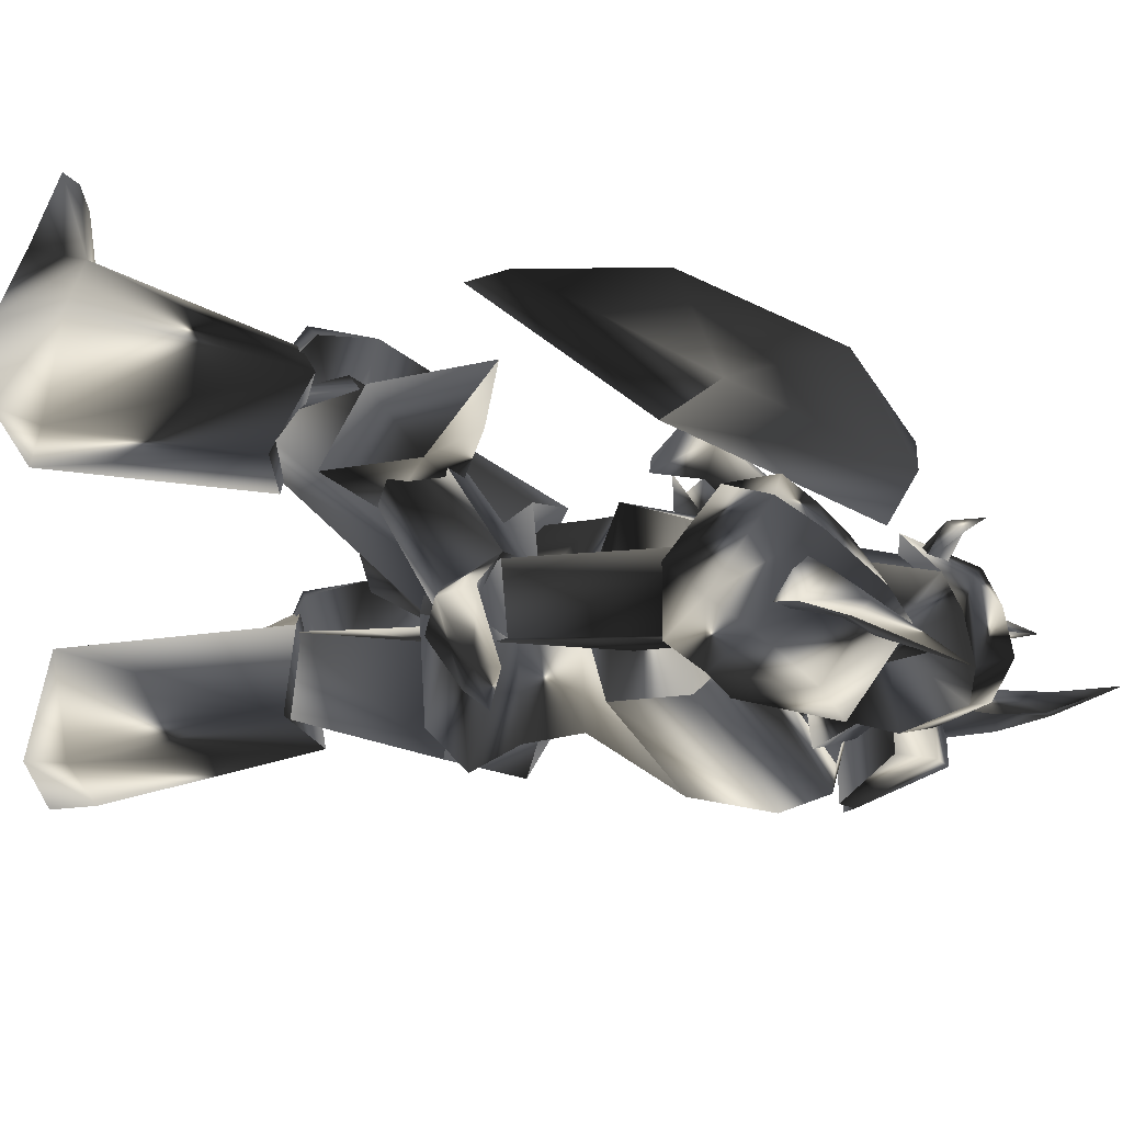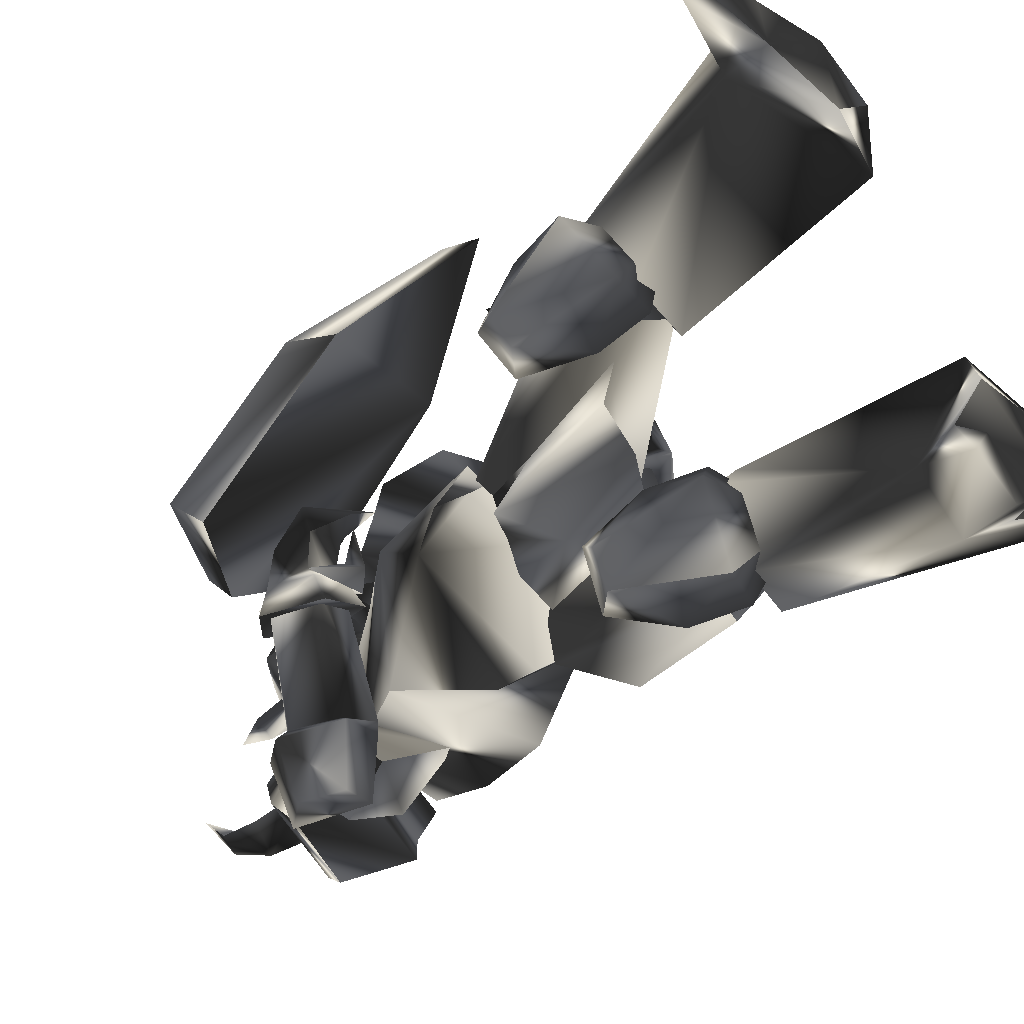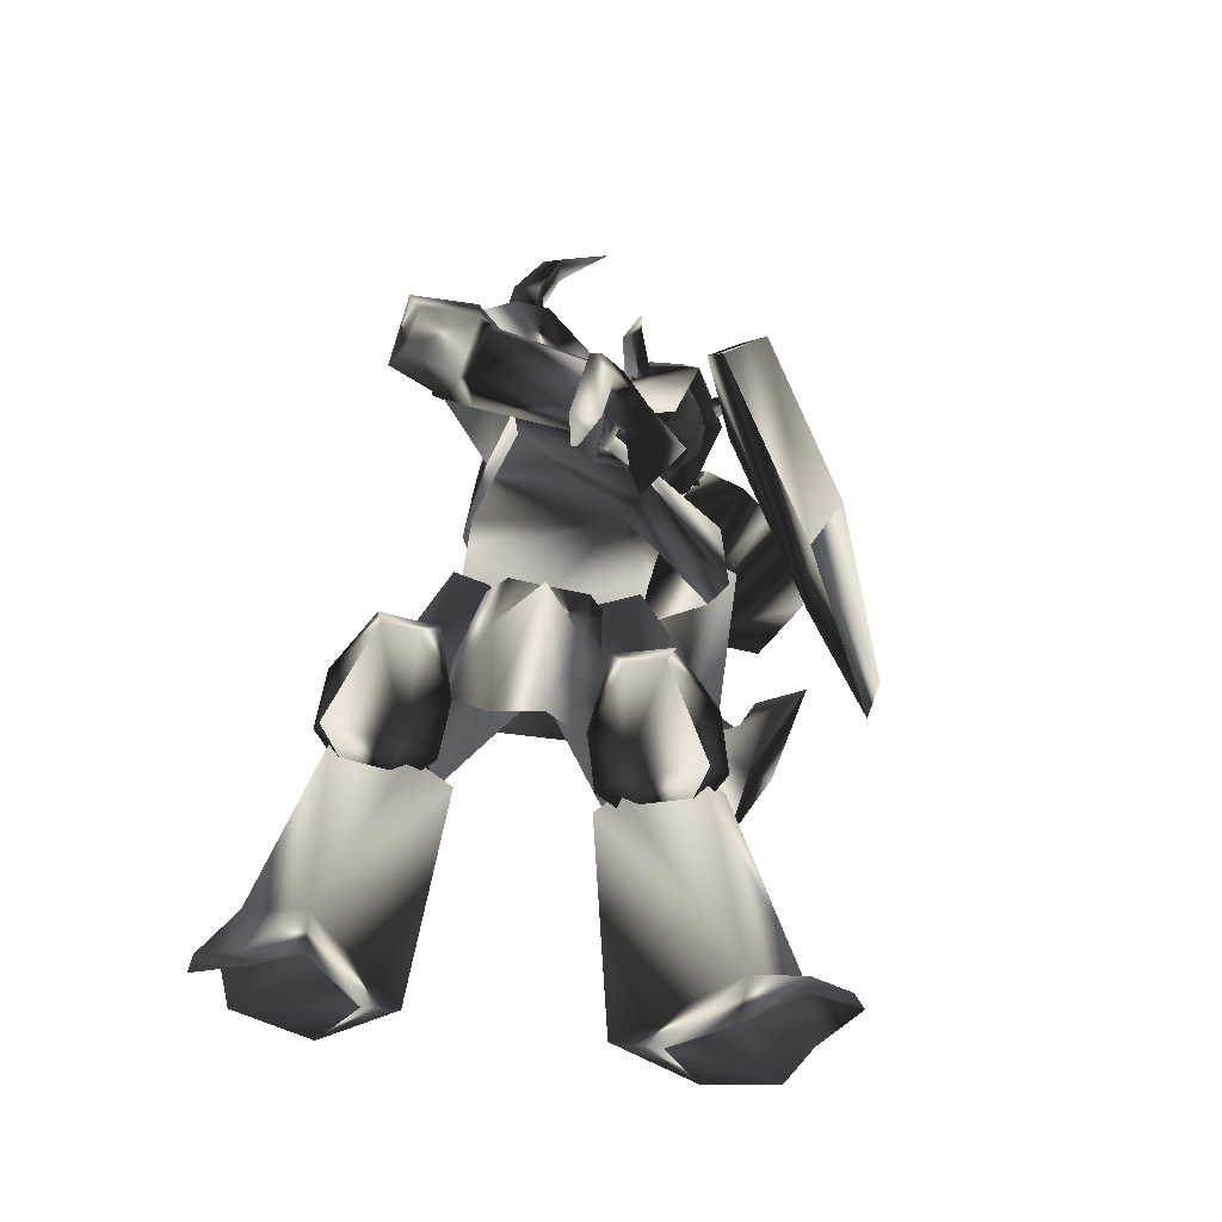
<metadata>
{"format":"obj","ext":"obj","renderer":"f3d","projection":"perspective","resolution":1024,"background":"white","views":[{"elev":69.4,"azim":-76.6,"up":"+Y"},{"elev":-56.3,"azim":140.7,"up":"+Y"},{"elev":-34.7,"azim":52.9,"up":"+Z"}]}
</metadata>
<code>
o Models/knight/frames/knight_death_fallforward_0
v 3.942 8.715 23.48
v 4.616 10.29 20.88
v 4.841 7.294 20.44
v 1.919 12.03 21.75
v 2.931 10.93 18.49
v -2.126 8.557 19.57
v -2.014 9.189 21.96
v -0.4404 5.4 21.09
v -0.8899 7.136 23.05
v 3.268 6.978 16.53
v 4.167 6.031 18.05
v 4.953 7.452 16.53
v -3.362 3.979 15.88
v 0.3462 2.558 15.22
v 5.066 8.557 16.96
v 4.392 8.399 16.09
v 2.706 9.031 16.31
v -3.362 7.926 14.14
v 0.3462 7.768 12.83
v -0.6652 7.452 17.83
v 0.4586 5.557 18.92
v 2.032 5.242 14.14
v 4.953 5.084 4.792
v 3.268 -1.073 2.184
v 5.515 2.716 8.27
v -1.227 7.61 2.401
v 3.717 4.926 1.314
v -2.688 8.241 -0.207
v -7.857 1.295 1.532
v -5.947 1.611 3.705
v -1.115 -3.757 6.531
v -2.576 -3.284 3.705
v 0.4586 2.558 18.92
v -3.812 3.031 18.7
v 0.5709 3.821 10.66
v -2.126 6.189 -2.163
v 2.818 0.5054 -3.033
v 3.268 5.715 15.01
v 0.5709 10.61 15.44
v -3.362 10.14 15.66
v 2.818 12.5 13.49
v 4.279 5.4 14.36
v 2.706 0.1897 19.14
v -4.261 -0.4418 18.92
v -2.8 12.5 13.05
v 2.931 12.98 9.356
v 2.706 -3.441 16.53
v 6.976 3.347 9.791
v -5.947 -0.1261 16.53
v -4.486 10.61 11.53
v 4.054 10.29 6.096
v 3.942 -3.757 12.4
v -5.947 -0.9154 11.96
v -5.048 8.399 7.618
v -0.328 -3.915 8.704
v -4.373 0.6633 6.531
v -0.2157 6.82 5.227
v 5.74 5.242 6.748
v -6.171 1.453 -1.076
v 0.5709 -2.021 -2.381
v 12.59 -3.126 11.53
v 12.48 -4.862 12.18
v 10.68 -2.652 14.57
v 11.36 -1.547 13.27
v 9.224 -0.5997 11.96
v 7.763 -1.389 12.83
v 7.763 -2.652 9.574
v 9.224 -1.547 9.574
v 10.57 -4.862 9.139
v 11.25 -3.126 9.356
v 12.82 -2.652 7.618
v 8.549 0.1897 11.75
v 11.81 -3.284 9.139
v 9.786 1.295 9.356
v 13.38 -2.178 10.01
v 13.61 -1.389 7.4
v 11.58 2.716 9.574
v 10.68 0.6633 12.4
v 7.875 -0.1261 10.23
v 8.437 -2.81 8.922
v 8.999 -1.863 8.052
v 10.12 -2.336 8.27
v 10.24 0.03182 7.618
v 9.673 0.8212 6.531
v 11.36 -1.231 6.314
v 3.83 9.189 -3.685
v 0.4586 11.71 -4.119
v 1.582 13.77 -0.8591
v 0.9081 13.92 -7.38
v 1.47 17.08 -2.381
v 6.414 11.24 -3.033
v 5.291 12.66 -0.6417
v 8.212 14.08 -0.6417
v 7.089 10.45 -6.945
v 9.561 7.768 -21.29
v 13.94 8.083 -23.03
v 9.224 7.294 -24.12
v 14.17 7.768 -24.12
v 1.245 4.926 -22.81
v 4.616 6.031 -24.12
v 1.807 10.61 -23.9
v 1.47 10.45 -21.29
v 6.976 12.19 -21.51
v 4.841 13.92 -24.12
v 14.06 11.56 -23.9
v 13.83 11.08 -23.03
v 9.673 11.87 -21.29
v 9.448 12.19 -24.12
v 8.1 0.5054 -12.38
v 3.83 1.926 -11.07
v 8.325 7.61 -9.988
v 10.91 4.137 -11.73
v 4.054 6.505 -11.29
v -3.474 -11.02 -20.64
v -3.025 -14.81 -21.72
v -3.812 -10.86 -17.81
v -2.913 -14.65 -22.59
v -10.44 -6.125 -21.51
v -5.048 -6.599 -21.72
v -4.823 -4.231 -21.29
v -10.22 -5.336 -19.12
v -10.67 -11.02 -18.25
v -11.45 -11.02 -20.64
v -7.07 -13.07 -17.16
v -5.722 -16.23 -21.29
v -6.171 -16.23 -22.16
v -7.632 -13.86 -19.77
v -5.272 -9.599 -7.162
v -0.6652 -4.231 -9.553
v 1.47 -8.336 -10.21
v -1.339 -11.65 -8.901
v -5.16 -5.494 -9.118
v 4.279 -5.336 -7.597
v 1.695 -6.125 -3.25
v 2.931 -7.23 -6.728
v 3.38 -4.862 -1.294
v 6.639 -3.441 0.445
v 4.504 -2.021 1.966
v 0.4586 -3.284 3.271
v 4.054 2.558 2.184
v 5.852 0.1897 1.532
v 6.19 -0.5997 -1.946
v 3.38 -3.757 2.401
v 6.414 -3.126 -7.814
v 2.144 -1.863 -4.119
v 5.515 1.137 -4.554
v 6.302 0.03182 -8.684
v 9.561 -0.5997 -12.6
v 6.751 -0.1261 -11.94
v 7.763 -1.389 -9.118
v 11.36 -1.547 -6.728
v 12.71 0.1897 -6.51
v 12.59 3.031 -11.94
v 10.01 -1.547 -5.423
v 11.13 5.557 -10.86
v 6.864 4.768 -13.47
v 12.15 1.295 -4.989
v 12.26 4.137 -8.032
v 5.403 6.505 -12.38
v -0.4404 8.241 -1.511
v 4.616 2.242 -11.51
v -1.789 2.716 -0.8591
v 7.988 3.663 -13.03
v 7.65 1.453 -9.336
v 3.83 8.399 1.966
v 8.325 6.663 -7.814
v -1.115 5.557 3.705
v 9.786 4.61 -8.901
v 5.628 3.979 3.271
v 2.481 0.5054 2.184
v 3.717 10.14 16.09
v 3.156 9.82 15.01
v 2.032 7.452 18.27
v -0.1033 10.14 17.83
v -0.2157 9.662 15.44
v -3.025 7.294 19.14
v -1.227 4.452 20.66
v -2.238 2.558 19.35
v -4.373 6.189 17.4
v 3.38 3.505 18.7
v 5.74 6.663 18.05
v 5.291 5.242 17.62
v 0.6833 7.768 20.22
v 3.605 9.031 24.57
v 1.582 8.083 25.66
v -0.6652 12.03 23.7
v 5.178 9.189 23.27
v 3.942 11.08 22.83
v 3.268 5.557 22.83
v -1.677 5.242 22.83
v -0.7775 7.926 25.01
v -3.362 8.241 21.09
v -0.328 11.71 19.57
v -1.789 9.82 23.92
v 1.695 12.35 22.61
v 3.268 12.5 21.31
v 5.628 10.14 19.14
v 3.156 5.084 20.44
v 2.706 5.715 20.66
v 1.582 6.031 21.53
v 3.38 4.452 24.57
v 2.369 7.136 22.61
v 3.38 6.978 21.31
v 3.605 5.715 24.79
v 4.616 5.084 24.35
v 3.942 5.557 26.74
v 0.2338 9.82 18.49
v 1.245 10.45 19.35
v -0.5528 13.77 19.57
v 0.4586 10.61 20.66
v -0.5528 9.662 19.57
v -0.8899 13.14 20.66
v -1.789 13.14 19.79
v -1.339 14.87 21.75
v 4.616 9.978 20.01
v 4.729 9.662 21.09
v 6.414 11.24 21.53
v 4.279 10.45 21.53
v 4.054 10.77 20.44
v 5.74 11.56 21.96
v 5.965 12.03 21.09
v 6.414 12.35 22.83
v 5.403 -9.756 11.1
v 4.392 -13.07 12.62
v 7.426 -10.23 11.1
v 5.852 -12.91 12.83
v 7.201 -12.91 15.01
v 9.336 -10.23 14.36
v 6.527 -13.23 16.31
v 8.437 -9.756 16.09
v 7.426 -7.546 16.09
v 4.841 -7.546 11.96
v 4.953 -6.441 14.79
v 7.201 -9.283 11.75
v 8.774 -9.283 14.14
v 10.8 -3.757 9.574
v 12.15 -3.757 11.96
v 8.887 -1.231 12.4
v 11.02 -2.178 13.49
v 8.774 -2.178 10.01
v 3.83 -9.125 12.83
v -2.351 -2.652 19.35
v 3.493 -10.7 15.88
v -2.126 -1.547 14.57
v 6.864 -11.65 13.92
v 6.751 -7.546 13.7
v 1.133 -0.7576 20.44
v 6.414 -8.967 16.96
v -2.576 1.137 17.62
v 1.47 0.8212 16.75
v 15.4 8.399 3.053
v 17.2 4.294 15.01
v 16.75 9.82 5.879
v 15.85 2.084 13.49
v 11.58 16.77 -0.8591
v 10.46 16.61 -2.815
v 5.852 16.61 7.4
v 8.437 16.92 9.791
v 7.988 12.35 19.35
v 5.403 11.24 18.49
v 11.92 6.505 19.14
v 10.68 5.242 18.49
v -5.16 12.35 -0.8591
v -7.857 12.19 2.836
v -4.823 10.93 0.6624
v -7.52 13.14 1.532
v -4.373 15.82 -0.4244
v -7.07 15.66 1.966
v -3.699 16.77 1.314
v -7.07 16.29 3.271
v -0.7775 12.98 3.053
v -2.463 10.93 1.532
v -1.564 15.66 1.966
v -4.149 12.5 -0.4244
v -3.587 15.35 -0.207
v 1.02 12.03 -4.989
v 1.582 14.56 -4.554
v 3.942 12.5 -1.946
v 3.38 14.87 -2.815
v 2.481 10.77 -3.25
v -5.16 14.71 3.053
v -2.351 13.77 12.83
v -4.373 11.4 2.184
v -2.014 9.031 11.53
v -1.115 12.35 1.314
v -3.474 13.61 -0.207
v 1.47 14.87 11.75
v -1.901 15.66 1.966
v 0.2338 10.77 14.57
v 2.481 10.93 11.1
v -3.812 23.4 17.62
v -3.025 21.66 15.22
v -2.8 23.4 18.27
v -1.227 21.5 16.31
v -4.036 22.29 18.7
v -2.913 20.56 17.18
v -5.048 24.03 22.83
v 0.6833 18.19 14.36
v -2.126 17.87 13.49
v -1.564 17.24 16.53
v -2.913 19.45 11.31
v -3.812 15.03 9.791
v -1.677 19.13 9.139
v 4.729 16.29 13.27
v 2.257 19.61 10.88
v 2.032 20.24 13.27
v -5.048 13.29 18.49
v 0.00907 13.92 20.44
v 3.605 13.92 16.75
v -4.823 16.61 16.96
v -4.935 12.66 13.27
v 0.2338 17.24 18.92
v -4.598 14.4 11.96
v 3.942 15.66 15.22
v 1.133 19.92 15.66
v -3.924 19.29 13.7
v 3.38 -0.4418 28.48
v 1.47 -2.652 26.31
v 2.369 -1.073 28.7
v 3.268 -1.863 25.44
v 1.582 -0.4418 25.88
v 1.919 0.5054 28.27
v 3.043 3.505 31.31
v 1.133 0.03182 22.18
v 0.00907 -2.968 22.18
v 2.818 -2.494 21.31
v -0.328 -7.388 21.96
v -3.699 -5.02 19.79
v -0.5528 -5.494 23.48
v 3.717 -6.599 20.66
v 5.066 -3.441 17.4
v 4.504 -4.547 21.96
v 4.167 0.8212 16.96
v 2.257 4.768 19.79
v -2.913 3.821 21.31
v -4.598 -0.7576 19.35
v -1.789 0.9791 23.48
v 3.38 1.926 21.96
v -4.036 -2.81 20.22
v 4.729 -1.073 17.83
v 4.392 -2.021 22.83
v -0.7775 -2.968 24.35
v 3.493 -7.23 -7.162
v 1.807 -6.915 -9.988
v 2.931 -9.599 -10.64
v 4.616 -10.23 -4.554
v 3.156 -11.81 -3.902
v 0.00907 -13.23 -9.118
v 4.279 -8.651 -3.467
v -3.025 -8.178 -11.07
v -2.576 -12.12 -7.814
v 2.144 -11.34 -2.381
v -0.8899 -12.44 -4.989
v -0.7775 -5.336 -9.988
v -7.07 -0.1261 0.01034
v -4.823 -7.073 -10.21
v -1.901 2.4 -0.207
v 0.7957 -7.704 -7.38
v -1.564 -9.125 -10.64
v -4.149 -9.283 -5.206
v -6.059 -3.757 3.923
v -3.924 1.926 4.575
v -1.789 -10.39 -6.293
v -1.339 -4.389 5.227
v 1.358 -0.7576 3.271
f 1 2 3
f 4 5 2
f 4 6 5
f 7 8 6
f 1 3 8
f 9 7 4
f 10 11 12
f 13 11 14
f 3 15 11
f 16 12 15
f 5 17 15
f 17 18 19
f 18 20 13
f 12 11 15
f 16 15 17
f 15 3 2
f 15 2 5
f 4 2 1
f 4 1 9
f 8 9 1
f 21 8 3
f 14 22 19
f 17 22 10
f 6 4 7
f 20 5 6
f 8 7 9
f 21 6 8
f 10 12 16
f 11 21 3
f 21 20 6
f 20 17 5
f 22 11 10
f 16 17 10
f 11 22 14
f 22 17 19
f 11 13 21
f 18 17 20
f 21 13 20
f 13 14 19
f 19 18 13
f 23 24 25
f 26 27 23
f 28 27 26
f 29 26 30
f 28 26 29
f 30 31 32
f 29 30 32
f 31 24 32
f 33 34 35
f 36 37 27
f 28 36 27
f 33 35 38
f 38 35 39
f 39 35 40
f 40 35 34
f 38 39 41
f 42 38 41
f 38 43 33
f 42 43 38
f 34 33 43
f 44 34 43
f 44 40 34
f 45 40 44
f 40 41 39
f 45 41 40
f 46 42 41
f 47 42 48
f 44 43 47
f 49 44 47
f 50 45 44
f 49 50 44
f 45 46 41
f 50 46 45
f 48 46 51
f 48 52 47
f 53 47 52
f 49 47 53
f 54 50 49
f 53 54 49
f 54 51 46
f 50 54 46
f 51 25 48
f 52 25 55
f 56 52 55
f 53 52 56
f 57 54 53
f 56 57 53
f 57 58 51
f 54 57 51
f 23 25 58
f 55 25 31
f 56 55 31
f 30 56 31
f 26 57 56
f 30 26 56
f 57 23 58
f 26 23 57
f 24 27 37
f 59 32 60
f 29 32 59
f 24 37 60
f 59 28 29
f 36 28 59
f 24 31 25
f 24 23 27
f 25 52 48
f 25 51 58
f 42 47 43
f 42 46 48
f 60 36 59
f 37 36 60
f 32 24 60
f 61 62 63
f 64 61 63
f 65 64 63
f 66 65 63
f 65 66 67
f 68 65 67
f 68 69 70
f 67 69 68
f 70 69 62
f 61 70 62
f 62 66 63
f 67 66 62
f 69 67 62
f 71 72 73
f 74 72 71
f 71 73 75
f 76 71 75
f 77 75 78
f 76 75 77
f 74 77 78
f 72 74 78
f 79 72 80
f 81 79 80
f 81 73 82
f 80 73 81
f 79 83 82
f 68 70 73
f 80 68 73
f 72 65 68
f 80 72 68
f 84 74 85
f 72 78 64
f 65 72 64
f 75 61 64
f 78 75 64
f 73 70 61
f 75 73 61
f 79 73 72
f 82 73 79
f 84 77 74
f 84 76 77
f 76 84 85
f 83 81 82
f 83 79 81
f 71 85 74
f 85 71 76
f 86 87 88
f 87 89 90
f 89 87 86
f 91 92 93
f 90 89 94
f 93 90 94
f 92 88 90
f 94 86 91
f 91 93 94
f 88 92 91
f 88 91 86
f 90 88 87
f 86 94 89
f 90 93 92
f 95 96 97
f 97 96 98
f 99 100 101
f 99 101 102
f 103 102 101
f 103 101 104
f 105 106 107
f 105 107 108
f 96 106 98
f 98 106 105
f 109 110 111
f 109 111 112
f 97 98 108
f 108 98 105
f 96 95 107
f 96 107 106
f 107 112 111
f 107 111 103
f 111 113 102
f 111 102 103
f 110 99 113
f 113 99 102
f 110 109 95
f 110 95 99
f 108 107 104
f 104 107 103
f 104 101 100
f 110 113 111
f 104 97 108
f 99 95 100
f 100 95 97
f 109 112 95
f 95 112 107
f 104 100 97
f 114 115 116
f 117 115 114
f 118 119 120
f 121 118 120
f 118 121 122
f 123 118 122
f 124 125 126
f 127 124 126
f 117 125 115
f 126 125 117
f 128 129 130
f 131 128 130
f 127 117 114
f 126 117 127
f 124 116 115
f 125 124 115
f 128 131 124
f 122 128 124
f 121 132 128
f 122 121 128
f 132 120 129
f 121 120 132
f 116 130 129
f 120 116 129
f 123 124 127
f 122 124 123
f 119 118 123
f 128 132 129
f 127 114 123
f 119 116 120
f 114 116 119
f 116 131 130
f 124 131 116
f 114 119 123
f 133 134 135
f 136 137 133
f 134 136 135
f 138 139 140
f 138 141 142
f 140 142 141
f 136 143 138
f 135 136 133
f 144 137 142
f 140 134 145
f 146 140 145
f 138 137 136
f 142 137 138
f 133 144 145
f 134 140 139
f 138 140 141
f 139 138 143
f 139 136 134
f 142 146 147
f 142 140 146
f 136 139 143
f 144 133 137
f 142 147 144
f 144 147 146
f 145 134 133
f 146 145 144
f 148 149 150
f 148 150 151
f 148 151 152
f 148 152 153
f 151 150 154
f 153 155 156
f 156 148 153
f 154 150 157
f 157 150 158
f 152 151 154
f 152 154 157
f 156 155 149
f 152 158 153
f 158 152 157
f 153 158 155
f 149 148 156
f 150 149 155
f 150 155 158
f 159 160 161
f 161 160 162
f 163 161 164
f 165 160 166
f 166 160 159
f 167 160 165
f 165 166 168
f 165 168 169
f 162 170 164
f 162 164 161
f 165 169 170
f 162 167 170
f 160 167 162
f 168 163 164
f 159 163 166
f 161 163 159
f 169 168 164
f 169 164 170
f 170 167 165
f 163 168 166
f 171 172 173
f 171 174 175
f 175 174 176
f 177 178 179
f 180 178 177
f 181 182 180
f 181 183 173
f 184 185 186
f 173 172 175
f 187 184 188
f 184 187 189
f 189 190 191
f 191 190 192
f 193 186 194
f 195 186 193
f 196 197 188
f 196 183 197
f 187 183 181
f 181 198 187
f 198 177 190
f 176 192 190
f 174 193 192
f 193 174 196
f 185 191 194
f 180 198 181
f 188 197 187
f 188 195 196
f 188 186 195
f 184 186 188
f 194 186 185
f 192 194 191
f 190 177 176
f 179 176 177
f 176 179 175
f 175 172 171
f 177 198 180
f 190 189 198
f 191 185 189
f 193 196 195
f 194 192 193
f 192 176 174
f 183 187 197
f 183 196 171
f 189 187 198
f 171 196 174
f 189 185 184
f 180 182 173
f 173 175 179
f 178 180 173
f 179 178 173
f 173 182 181
f 173 183 171
f 199 200 201
f 202 203 204
f 202 204 200
f 200 199 203
f 202 200 203
f 205 206 204
f 206 201 204
f 206 205 201
f 205 204 203
f 201 200 204
f 199 201 205
f 205 203 199
f 207 208 209
f 210 211 212
f 210 212 208
f 208 207 211
f 210 208 211
f 213 214 212
f 214 209 212
f 214 213 209
f 213 212 211
f 209 208 212
f 207 209 213
f 213 211 207
f 215 216 217
f 218 219 220
f 218 220 216
f 216 215 219
f 218 216 219
f 221 222 220
f 222 217 220
f 222 221 217
f 221 220 219
f 217 216 220
f 215 217 221
f 221 219 215
f 223 224 225
f 225 224 226
f 226 227 228
f 226 228 225
f 227 229 230
f 227 230 228
f 229 224 230
f 230 224 223
f 226 224 227
f 227 224 229
f 231 232 233
f 232 223 225
f 232 225 234
f 234 225 235
f 235 225 228
f 235 228 231
f 231 228 230
f 223 232 231
f 223 231 230
f 234 235 236
f 236 235 237
f 231 233 238
f 231 238 239
f 231 239 237
f 231 237 235
f 240 232 236
f 236 232 234
f 233 232 238
f 238 232 240
f 240 236 238
f 238 236 237
f 238 237 239
f 241 242 243
f 244 242 241
f 245 246 241
f 243 242 247
f 248 243 247
f 249 247 242
f 246 248 247
f 250 246 247
f 246 250 244
f 241 246 244
f 250 247 249
f 244 250 249
f 242 244 249
f 248 246 245
f 243 248 245
f 241 243 245
f 251 252 253
f 254 252 251
f 255 251 253
f 256 251 255
f 257 255 258
f 256 255 257
f 257 258 259
f 260 257 259
f 259 261 262
f 260 259 262
f 262 261 252
f 254 262 252
f 252 261 259
f 257 251 256
f 254 251 257
f 262 254 257
f 260 262 257
f 258 255 253
f 258 253 252
f 259 258 252
f 263 264 265
f 266 264 263
f 267 268 266
f 263 267 266
f 269 270 268
f 267 269 268
f 269 264 270
f 265 264 269
f 268 264 266
f 270 264 268
f 271 272 273
f 263 265 272
f 274 263 272
f 275 263 274
f 267 263 275
f 273 267 275
f 269 267 273
f 273 272 265
f 269 273 265
f 276 275 274
f 277 275 276
f 278 271 273
f 279 278 273
f 277 279 273
f 275 277 273
f 276 272 280
f 274 272 276
f 278 272 271
f 280 272 278
f 278 276 280
f 277 276 278
f 279 277 278
f 281 282 283
f 283 282 284
f 283 285 286
f 287 282 281
f 287 281 288
f 282 287 289
f 287 288 285
f 287 285 290
f 284 290 285
f 284 285 283
f 289 287 290
f 289 290 284
f 289 284 282
f 286 285 288
f 286 288 281
f 286 281 283
f 291 292 293
f 294 293 292
f 295 296 291
f 297 291 293
f 298 299 300
f 294 298 300
f 300 296 294
f 298 292 299
f 295 297 293
f 291 297 295
f 292 298 294
f 293 294 295
f 292 291 296
f 299 292 296
f 296 295 294
f 296 300 299
f 301 302 303
f 302 304 305
f 306 301 303
f 304 306 305
f 307 308 309
f 310 307 311
f 308 312 309
f 308 307 310
f 313 302 301
f 314 304 302
f 314 315 306
f 315 316 301
f 312 315 314
f 309 314 313
f 310 311 313
f 312 310 316
f 313 311 309
f 302 313 314
f 305 303 302
f 306 304 314
f 314 309 312
f 313 316 310
f 301 316 313
f 310 312 308
f 316 315 312
f 301 306 315
f 303 305 306
f 309 311 307
f 317 318 319
f 318 317 320
f 319 321 322
f 317 319 323
f 324 325 326
f 324 326 320
f 320 321 324
f 325 318 326
f 317 323 322
f 322 323 319
f 320 326 318
f 322 320 317
f 321 319 318
f 321 318 325
f 320 322 321
f 325 324 321
f 327 328 329
f 330 331 328
f 327 329 332
f 330 332 331
f 333 334 335
f 336 335 337
f 333 338 334
f 337 335 334
f 329 328 339
f 328 331 340
f 332 341 340
f 329 342 341
f 340 341 338
f 339 340 333
f 339 336 337
f 342 337 338
f 333 336 339
f 340 339 328
f 328 327 330
f 340 331 332
f 338 333 340
f 337 342 339
f 339 342 329
f 334 338 337
f 338 341 342
f 341 332 329
f 332 330 327
f 335 336 333
f 343 344 345
f 346 343 345
f 347 346 345
f 348 347 345
f 349 343 346
f 350 351 348
f 348 345 350
f 352 343 349
f 353 343 352
f 349 346 347
f 352 349 347
f 344 351 350
f 348 353 347
f 352 347 353
f 351 353 348
f 350 345 344
f 351 344 343
f 353 351 343
f 354 355 356
f 357 355 354
f 358 354 359
f 360 355 361
f 356 355 360
f 361 355 362
f 363 360 361
f 364 363 361
f 358 365 357
f 354 358 357
f 365 364 361
f 365 362 357
f 357 362 355
f 358 359 363
f 360 359 356
f 356 359 354
f 358 363 364
f 365 358 364
f 361 362 365
f 360 363 359

</code>
